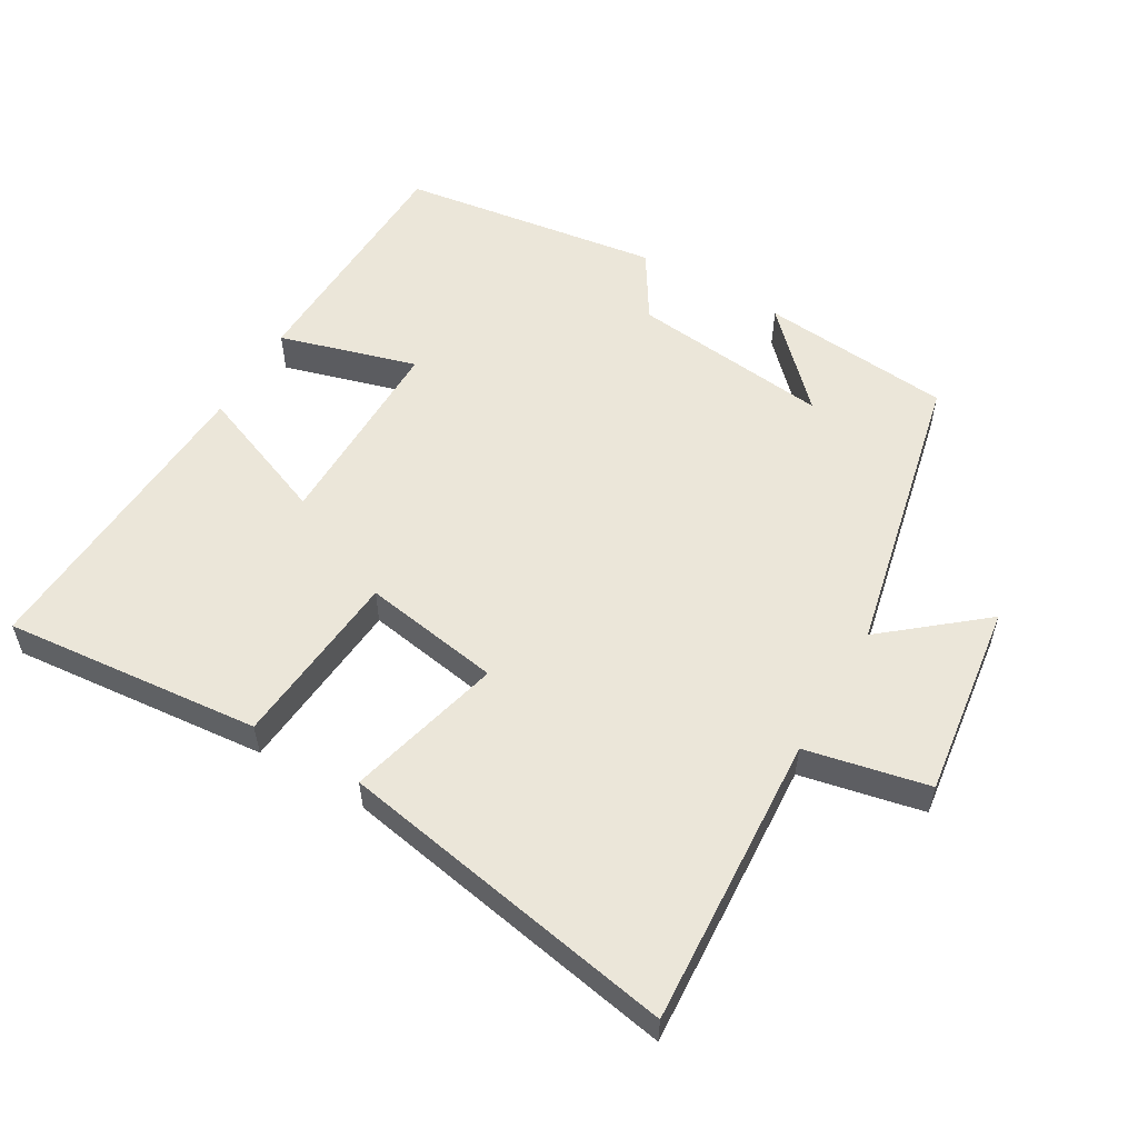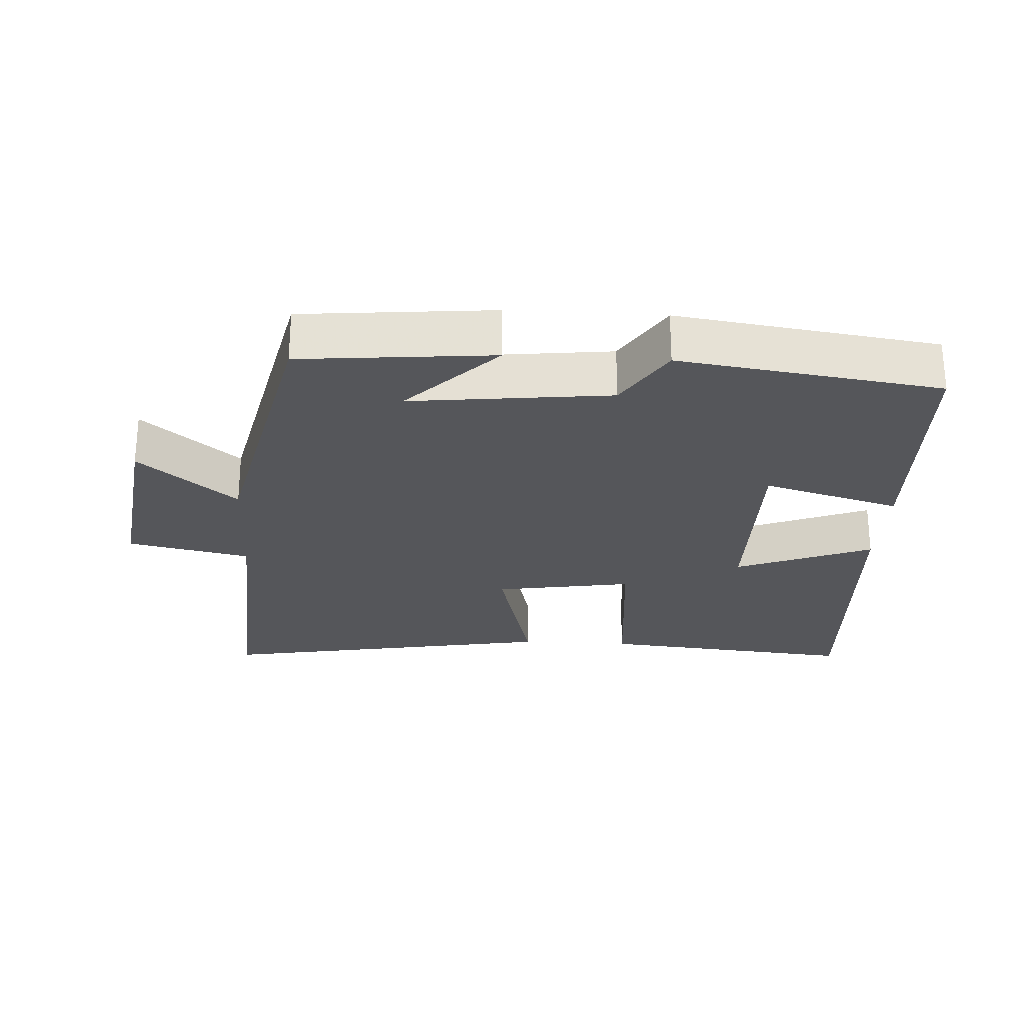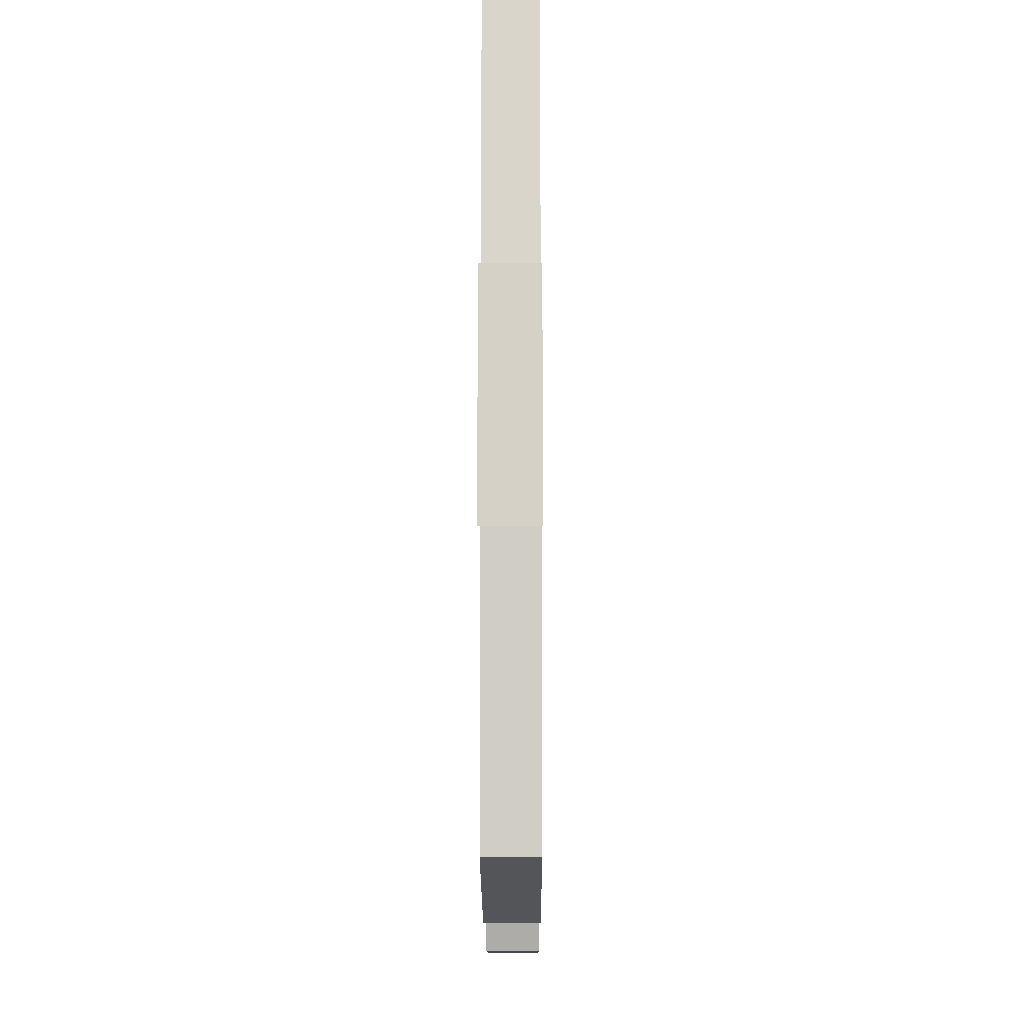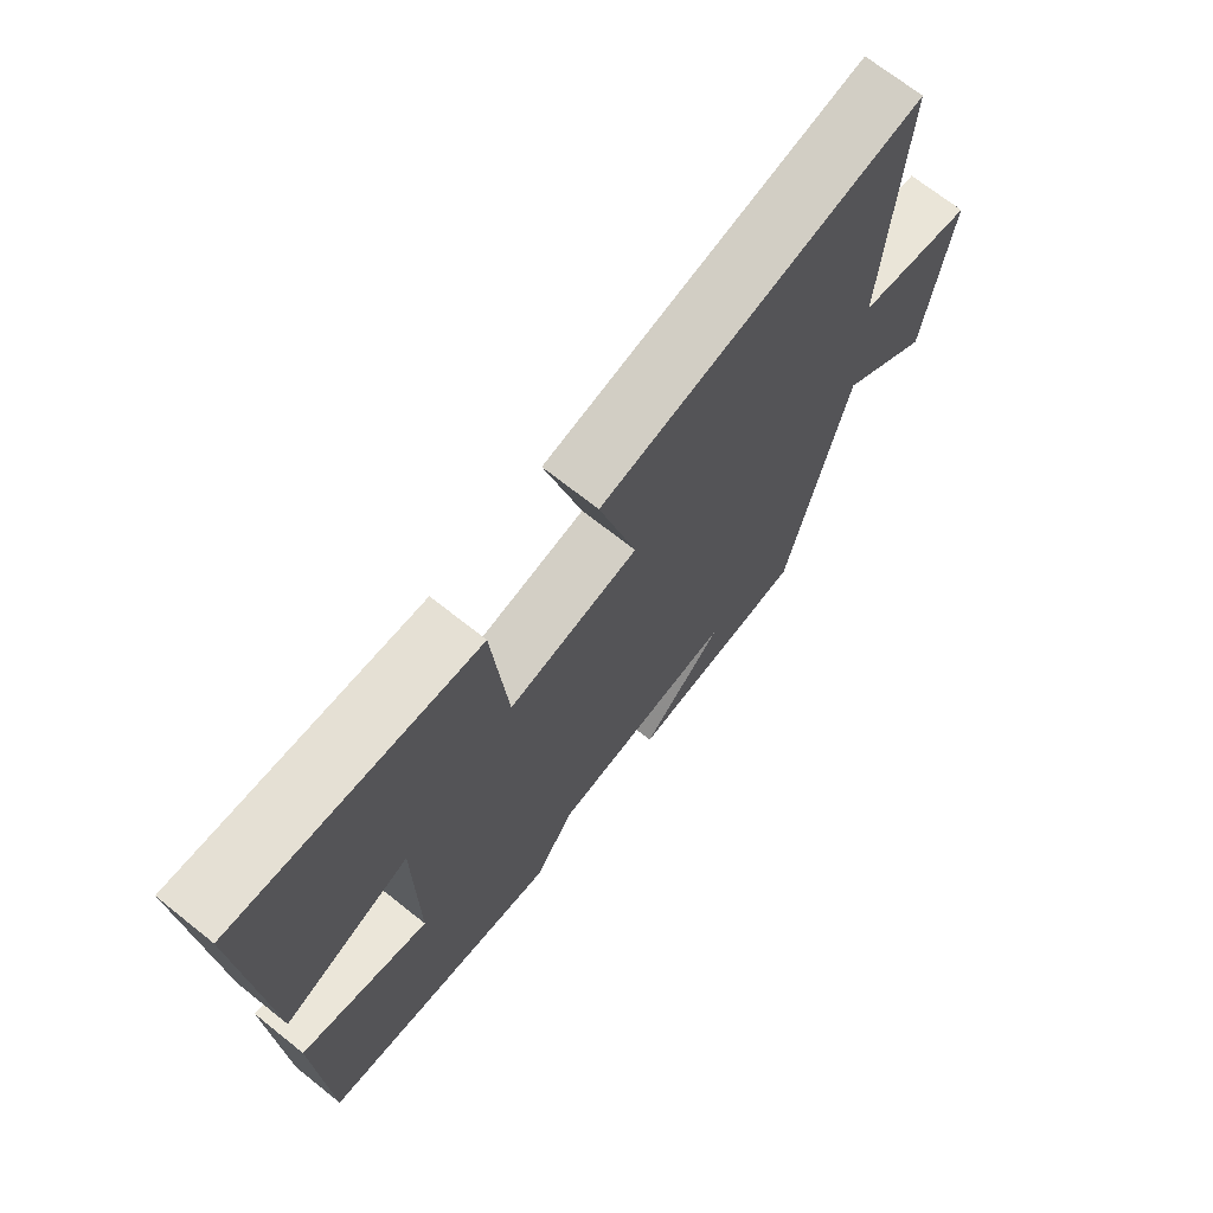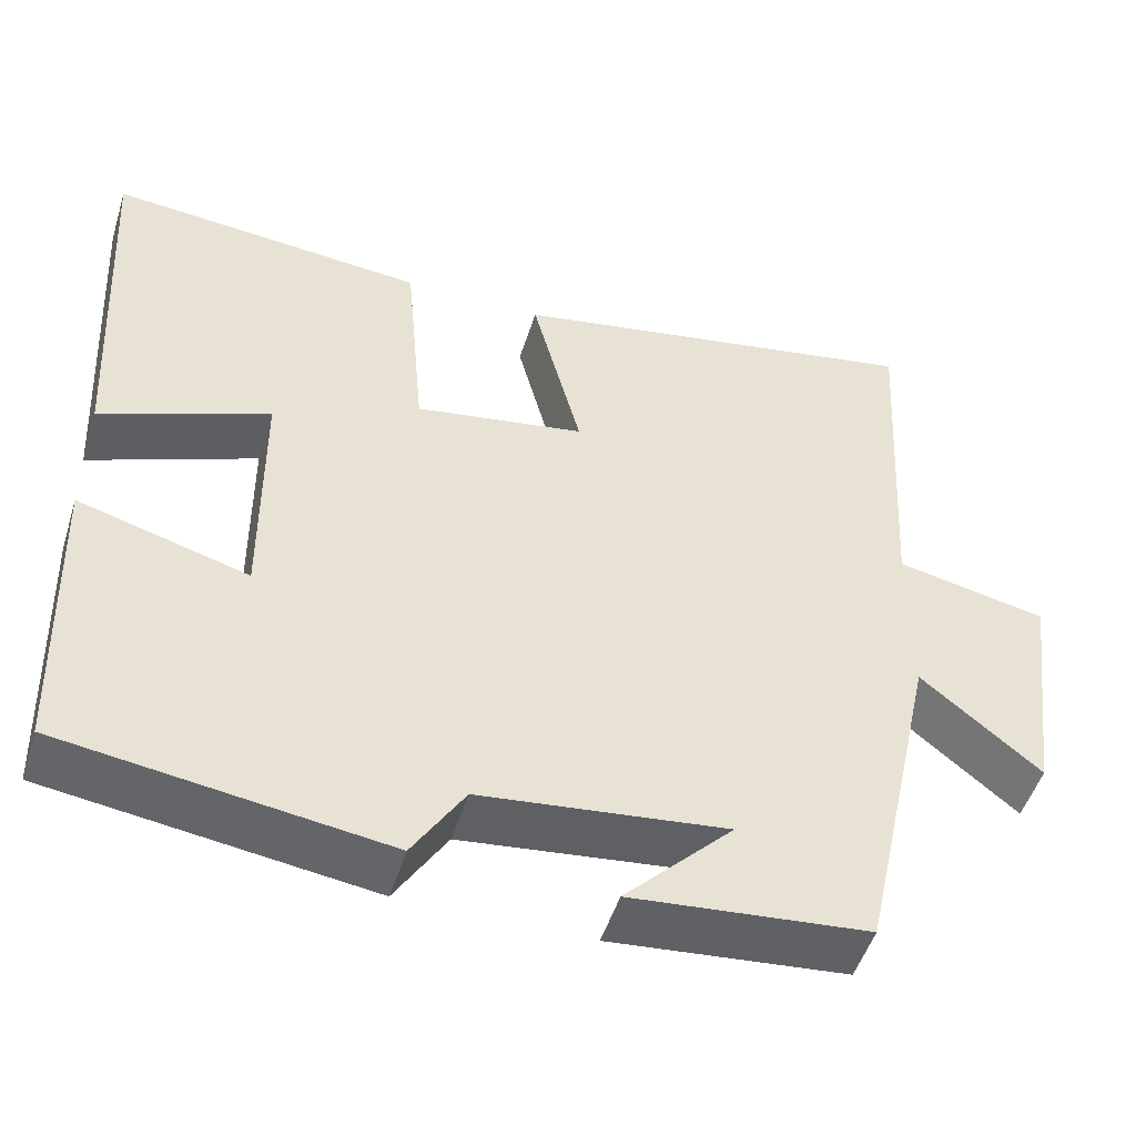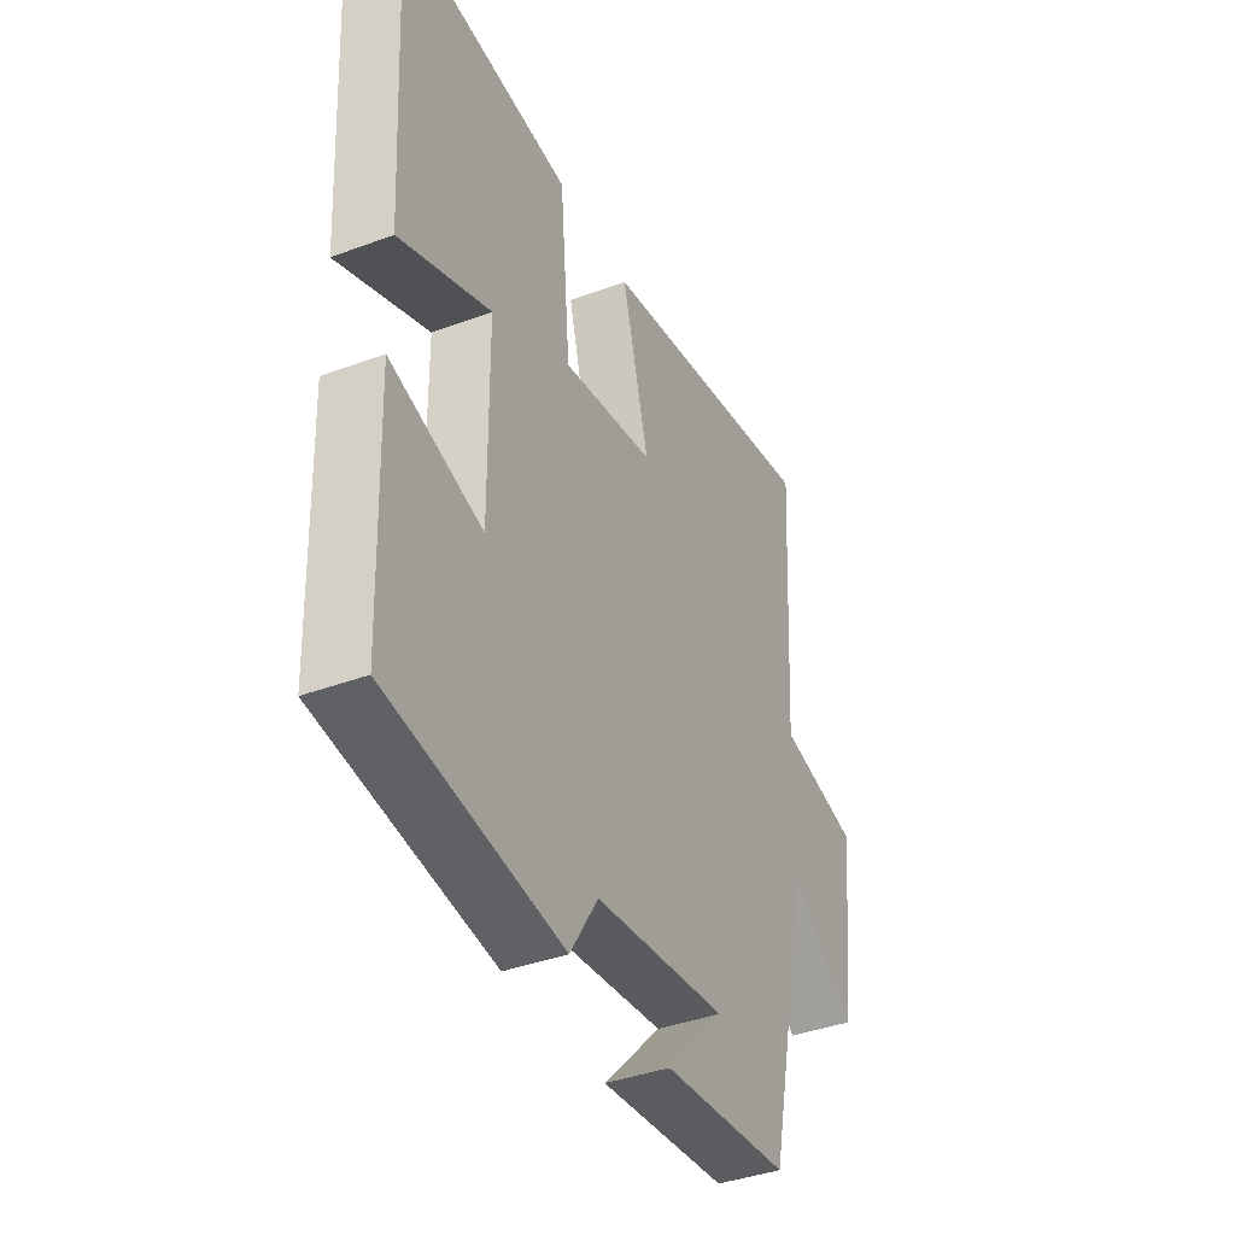
<metadata>
{"format":"obj","ext":"obj","renderer":"f3d","projection":"perspective","resolution":1024,"background":"white","views":[{"elev":55.5,"azim":30.2,"up":"+Y"},{"elev":-25.9,"azim":176.6,"up":"+Y"},{"elev":-18.9,"azim":90.2,"up":"+Z"},{"elev":70.2,"azim":-51.5,"up":"+Z"},{"elev":-50.0,"azim":-17.2,"up":"+Z"},{"elev":-39.2,"azim":-65.0,"up":"+Z"}]}
</metadata>
<code>
v -0.488 0.07 -0.446
v -0.5 0.07 -0.081
v -0.297 0.07 -0.139
v -0.299 0.07 0.157
v -0.5 0.07 0.077
v -0.526 0.07 0.535
v -0.146 0.07 0.5
v -0.123 0.07 0.237
v 0.081 0.07 0.271
v 0.022 0.07 0.5
v 0.525 0.07 0.592
v 0.5 0.07 0.163
v 0.681 0.07 0.125
v 0.643 0.07 -0.163
v 0.5 0.07 -0.045
v 0.406 0.07 -0.473
v 0.123 0.07 -0.5
v 0.253 0.07 -0.367
v -0.041 0.07 -0.401
v -0.103 0.07 -0.5
v -0.488 0 -0.446
v -0.5 0 -0.081
v -0.297 0 -0.139
v -0.299 0 0.157
v -0.5 0 0.077
v -0.526 0 0.535
v -0.146 0 0.5
v -0.123 0 0.237
v 0.081 0 0.271
v 0.022 0 0.5
v 0.525 0 0.592
v 0.5 0 0.163
v 0.681 0 0.125
v 0.643 0 -0.163
v 0.5 0 -0.045
v 0.406 0 -0.473
v 0.123 0 -0.5
v 0.253 0 -0.367
v -0.041 0 -0.401
v -0.103 0 -0.5
f 1 2 3
f 20 1 3
f 19 20 3
f 18 19 3 4
f 16 17 18
f 15 16 18 4
f 12 13 14 15
f 12 15 4
f 9 10 11 12
f 8 9 12 4
f 6 7 8
f 5 6 8
f 4 5 8
f 23 22 21
f 23 21 40
f 23 40 39
f 24 23 39 38
f 38 37 36
f 24 38 36 35
f 35 34 33 32
f 24 35 32
f 32 31 30 29
f 24 32 29 28
f 28 27 26
f 28 26 25
f 28 25 24
f 1 21 22 2
f 2 22 23 3
f 3 23 24 4
f 4 24 25 5
f 5 25 26 6
f 6 26 27 7
f 7 27 28 8
f 8 28 29 9
f 9 29 30 10
f 10 30 31 11
f 11 31 32 12
f 12 32 33 13
f 13 33 34 14
f 14 34 35 15
f 15 35 36 16
f 16 36 37 17
f 17 37 38 18
f 18 38 39 19
f 19 39 40 20
f 20 40 21 1

</code>
